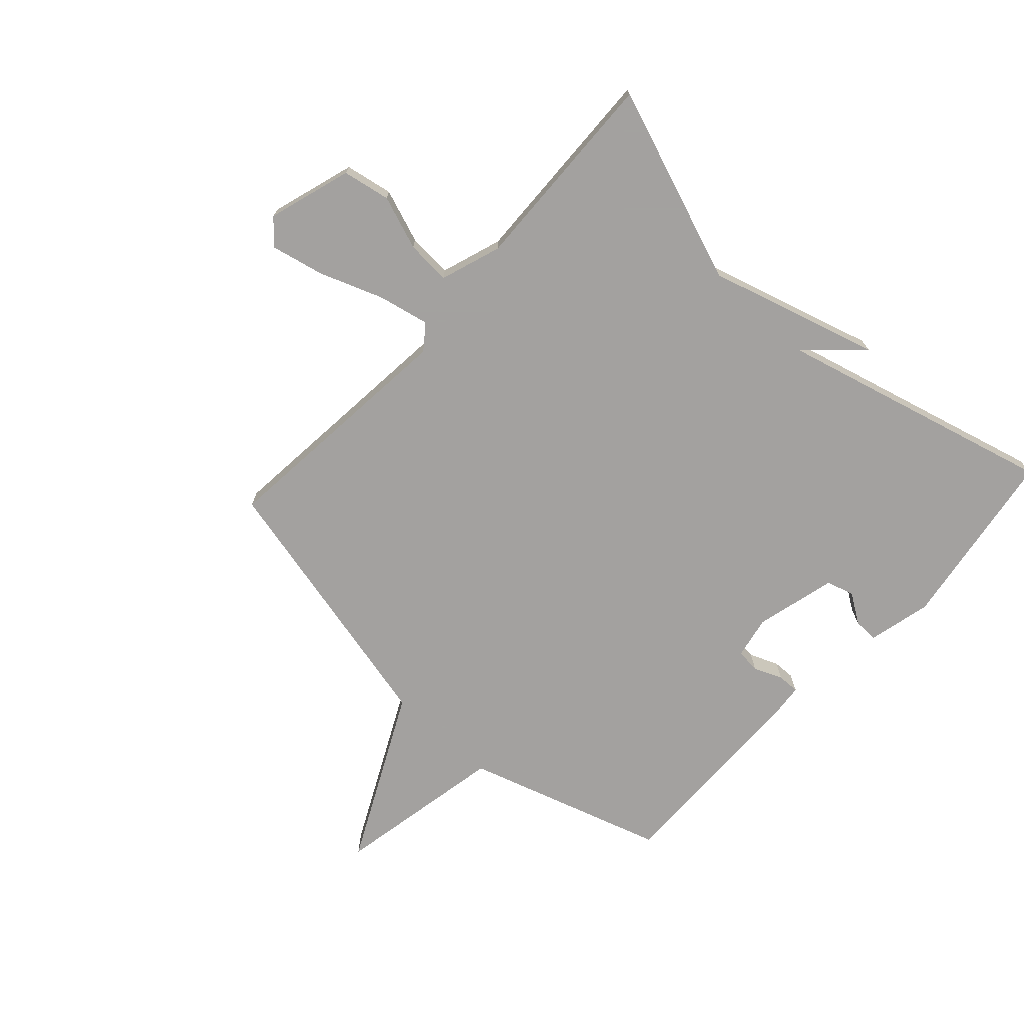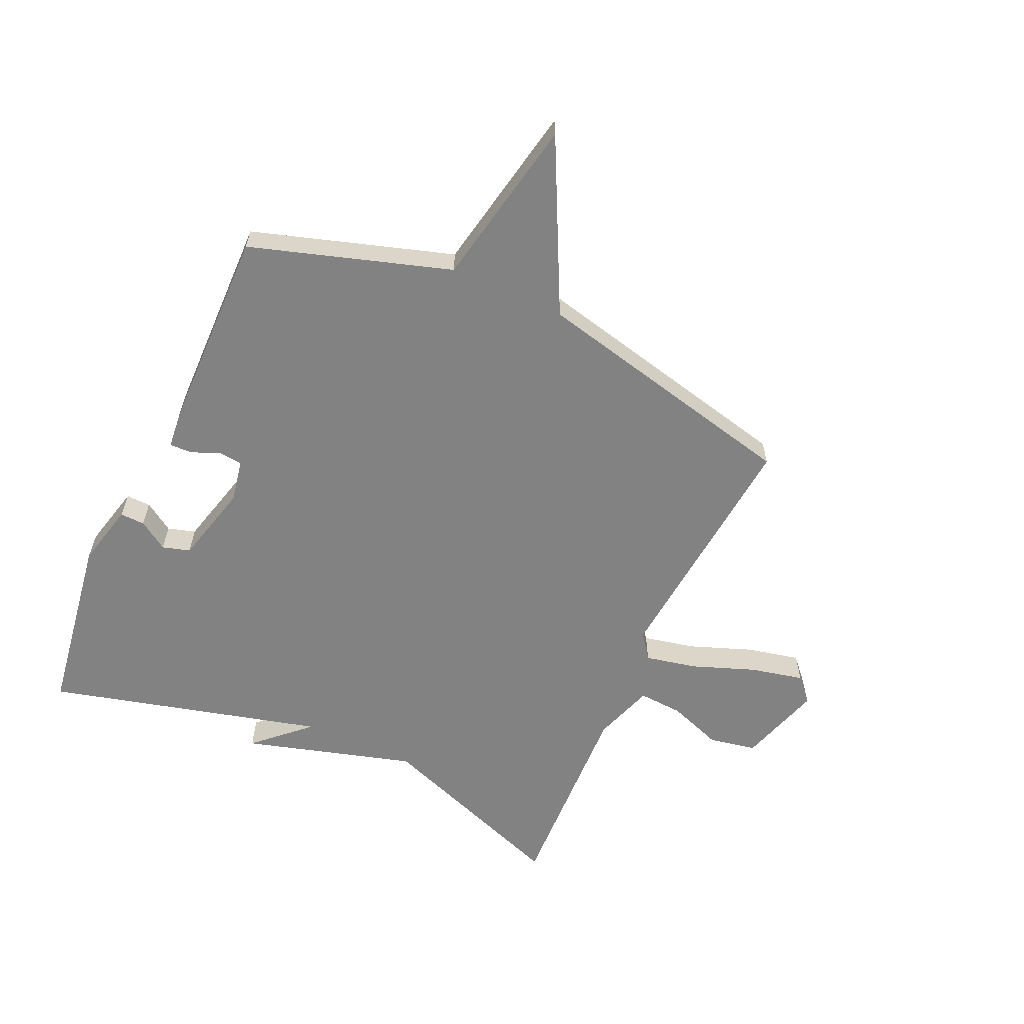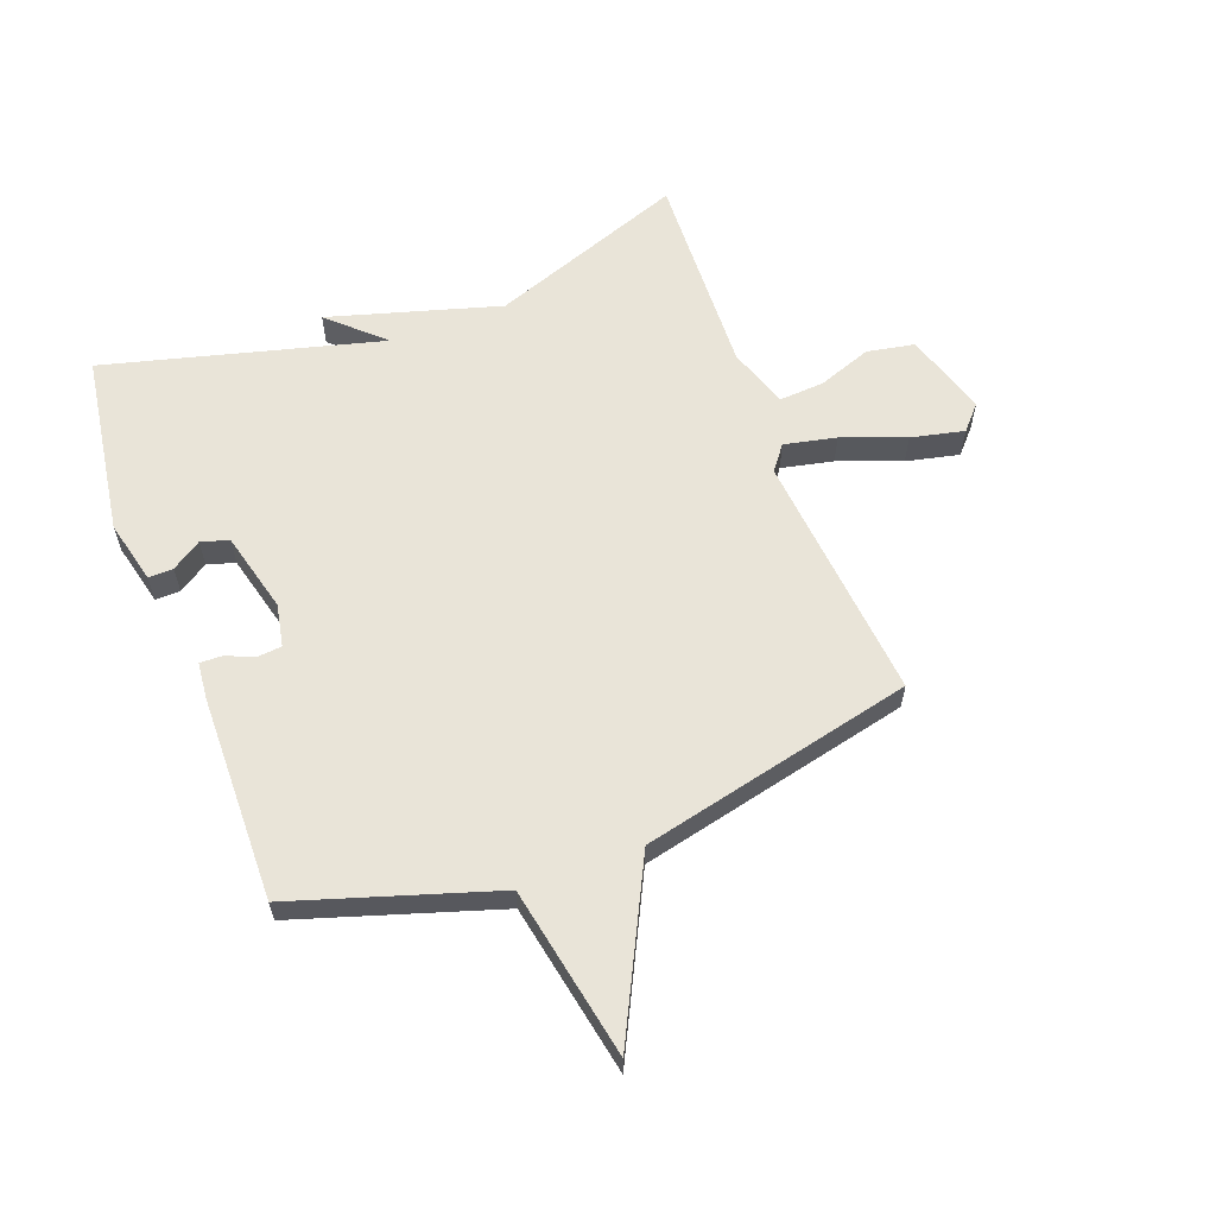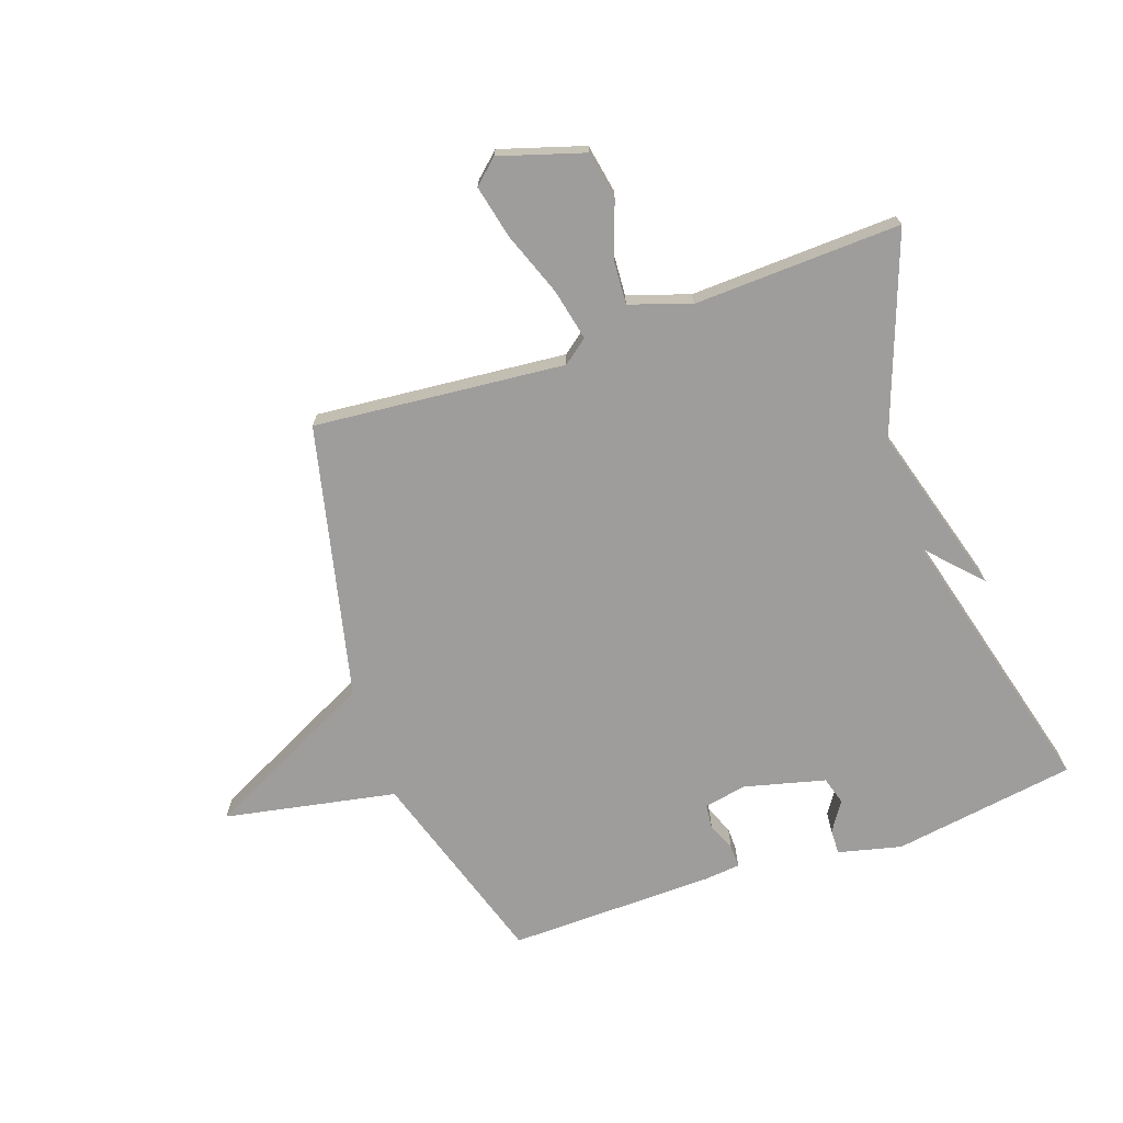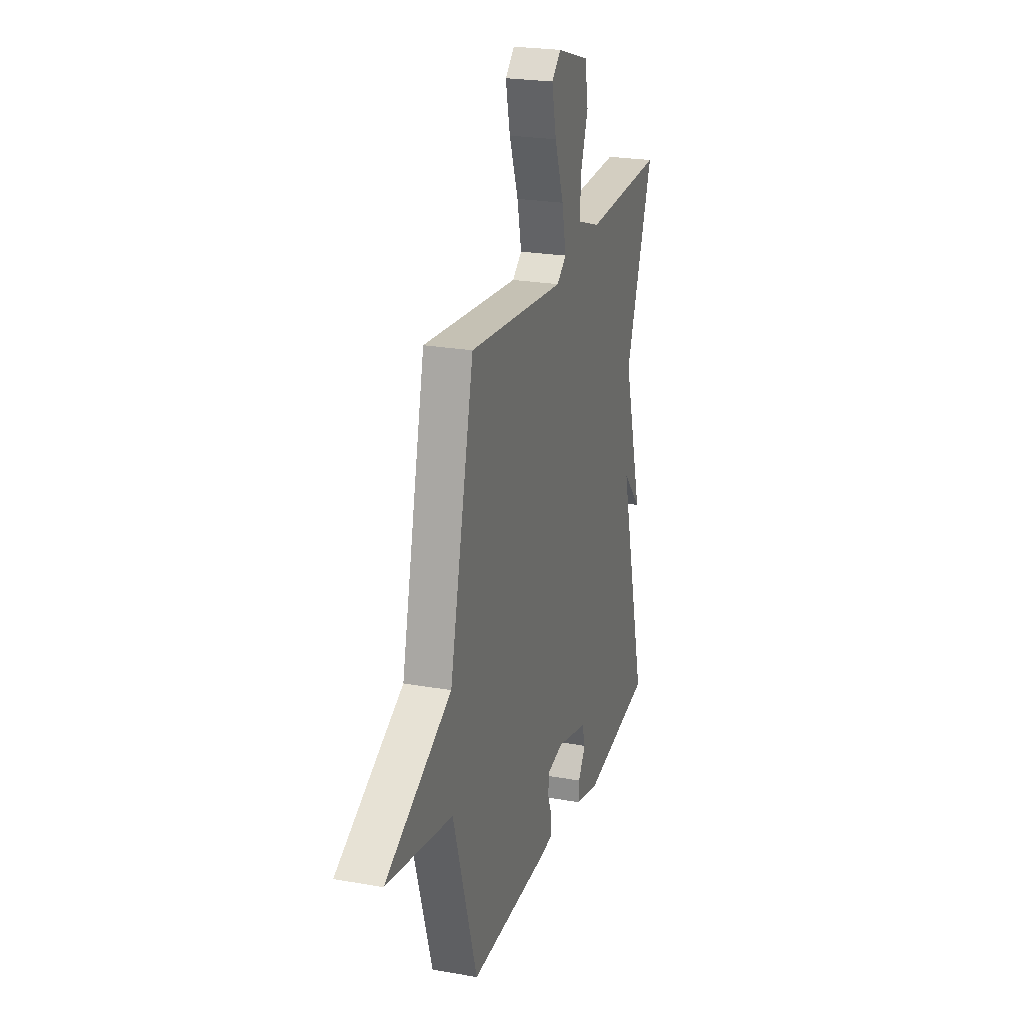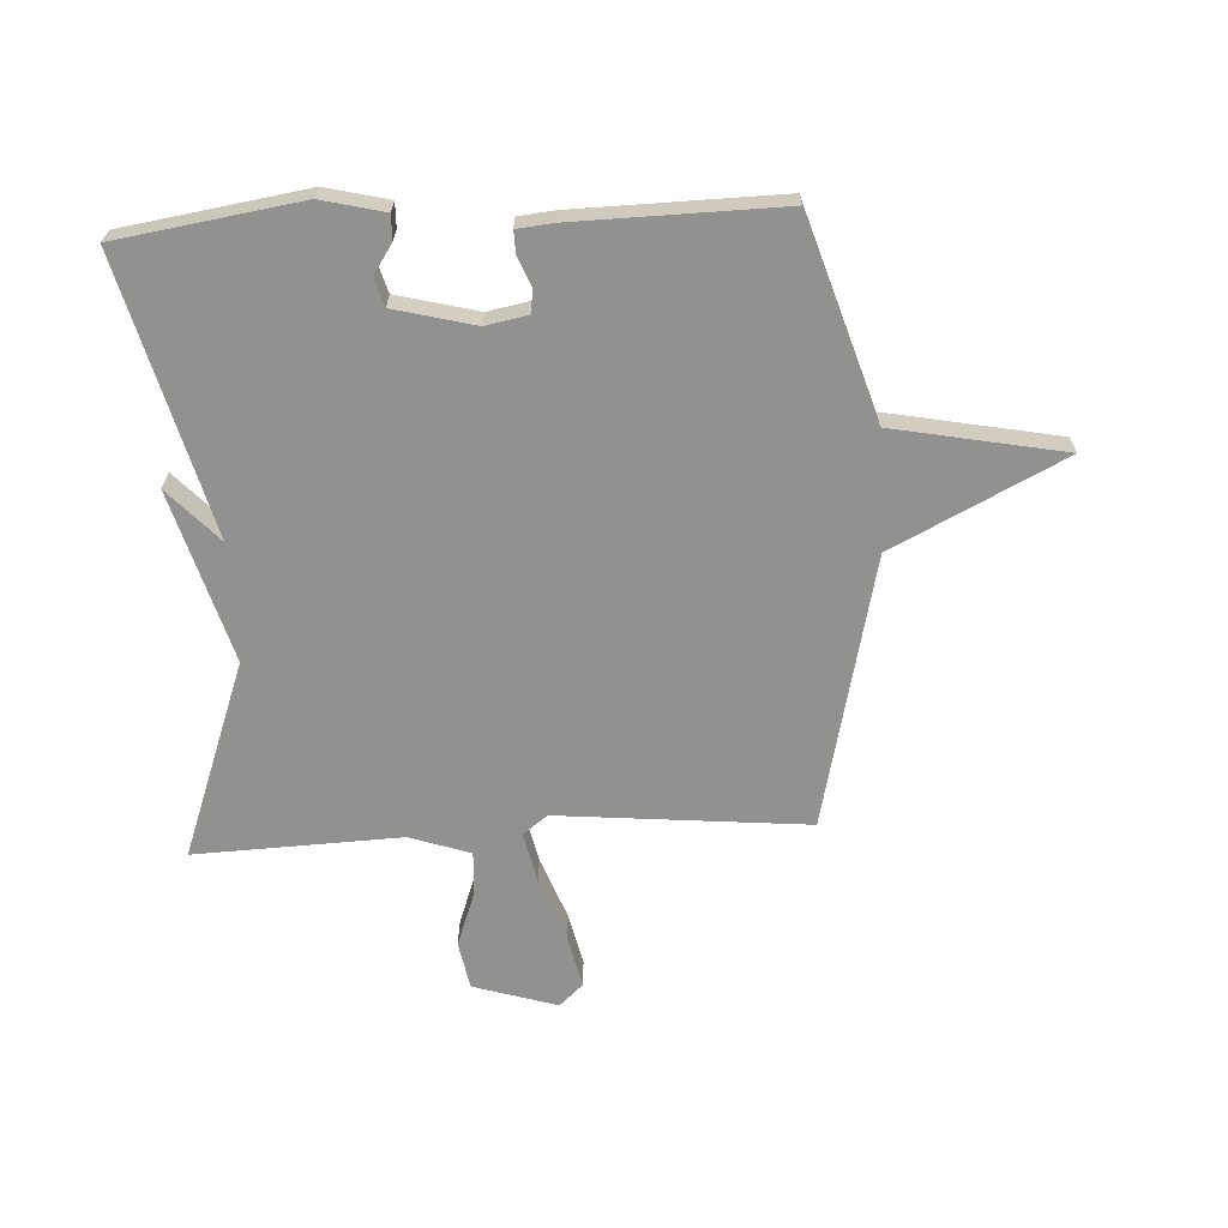
<metadata>
{"format":"obj","ext":"obj","renderer":"f3d","projection":"perspective","resolution":1024,"background":"white","views":[{"elev":-72.3,"azim":47.5,"up":"+Y"},{"elev":-60.8,"azim":-114.4,"up":"+Y"},{"elev":60.7,"azim":-110.5,"up":"+Y"},{"elev":-70.7,"azim":19.3,"up":"+Y"},{"elev":23.4,"azim":-73.3,"up":"+Z"},{"elev":-65.9,"azim":-176.9,"up":"+Y"}]}
</metadata>
<code>
v 0.5 0.07 0.5
v 0.378 0.07 0.168
v 0.462 0.07 -0.122
v 0.378 0.07 -0.032
v 0.5 0.07 -0.5
v 0.19 0.07 -0.547
v 0.083 0.07 -0.521
v 0.084 0.07 -0.479
v 0.117 0.07 -0.429
v 0.103 0.07 -0.382
v -0.034 0.07 -0.347
v -0.106 0.07 -0.361
v -0.11 0.07 -0.402
v -0.09 0.07 -0.45
v -0.089 0.07 -0.488
v -0.151 0.07 -0.494
v -0.5 0.07 -0.5
v -0.607 0.07 -0.161
v -0.897 0.07 -0.105
v -0.607 0.07 0.039
v -0.5 0.07 0.5
v -0.076 0.07 0.46
v -0.034 0.07 0.492
v -0.053 0.07 0.58
v -0.093 0.07 0.687
v -0.113 0.07 0.777
v -0.072 0.07 0.814
v 0.07 0.07 0.77
v 0.085 0.07 0.689
v 0.052 0.07 0.598
v 0.047 0.07 0.522
v 0.15 0.07 0.487
v 0.5 0 0.5
v 0.378 0 0.168
v 0.462 0 -0.122
v 0.378 0 -0.032
v 0.5 0 -0.5
v 0.19 0 -0.547
v 0.083 0 -0.521
v 0.084 0 -0.479
v 0.117 0 -0.429
v 0.103 0 -0.382
v -0.034 0 -0.347
v -0.106 0 -0.361
v -0.11 0 -0.402
v -0.09 0 -0.45
v -0.089 0 -0.488
v -0.151 0 -0.494
v -0.5 0 -0.5
v -0.607 0 -0.161
v -0.897 0 -0.105
v -0.607 0 0.039
v -0.5 0 0.5
v -0.076 0 0.46
v -0.034 0 0.492
v -0.053 0 0.58
v -0.093 0 0.687
v -0.113 0 0.777
v -0.072 0 0.814
v 0.07 0 0.77
v 0.085 0 0.689
v 0.052 0 0.598
v 0.047 0 0.522
v 0.15 0 0.487
f 28 29 30
f 27 28 30
f 26 27 30
f 25 26 30
f 24 25 30
f 23 24 30 31
f 22 23 31 32
f 20 21 22
f 18 19 20
f 17 18 20
f 16 17 20
f 15 16 20
f 14 15 20
f 13 14 20
f 12 13 20 22
f 32 1 2
f 22 32 2
f 12 22 2
f 11 12 2
f 7 8 9
f 6 7 9
f 5 6 9
f 4 5 9 10
f 2 3 4
f 2 4 10 11
f 62 61 60
f 62 60 59
f 62 59 58
f 62 58 57
f 62 57 56
f 63 62 56 55
f 64 63 55 54
f 54 53 52
f 52 51 50
f 52 50 49
f 52 49 48
f 52 48 47
f 52 47 46
f 52 46 45
f 54 52 45 44
f 34 33 64
f 34 64 54
f 34 54 44
f 34 44 43
f 41 40 39
f 41 39 38
f 41 38 37
f 42 41 37 36
f 36 35 34
f 43 42 36 34
f 1 33 34 2
f 2 34 35 3
f 3 35 36 4
f 4 36 37 5
f 5 37 38 6
f 6 38 39 7
f 7 39 40 8
f 8 40 41 9
f 9 41 42 10
f 10 42 43 11
f 11 43 44 12
f 12 44 45 13
f 13 45 46 14
f 14 46 47 15
f 15 47 48 16
f 16 48 49 17
f 17 49 50 18
f 18 50 51 19
f 19 51 52 20
f 20 52 53 21
f 21 53 54 22
f 22 54 55 23
f 23 55 56 24
f 24 56 57 25
f 25 57 58 26
f 26 58 59 27
f 27 59 60 28
f 28 60 61 29
f 29 61 62 30
f 30 62 63 31
f 31 63 64 32
f 32 64 33 1

</code>
